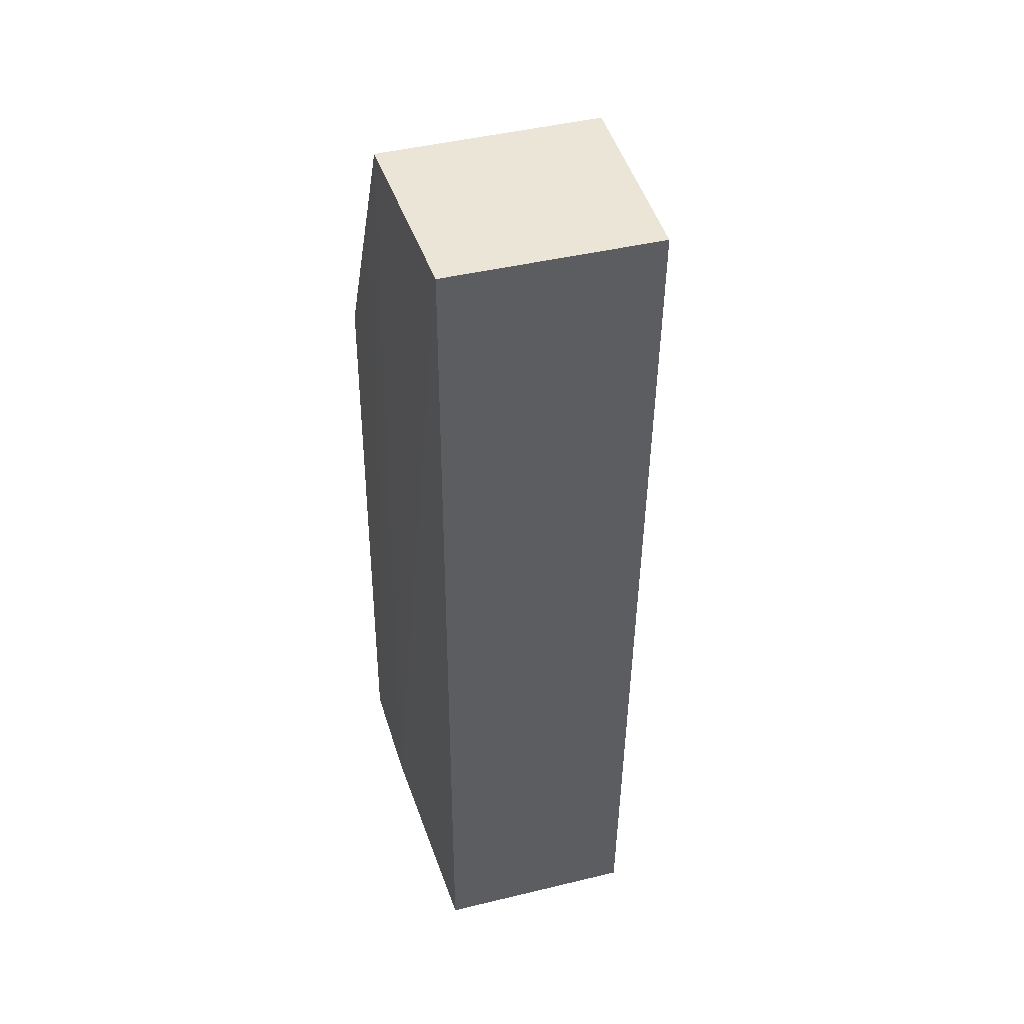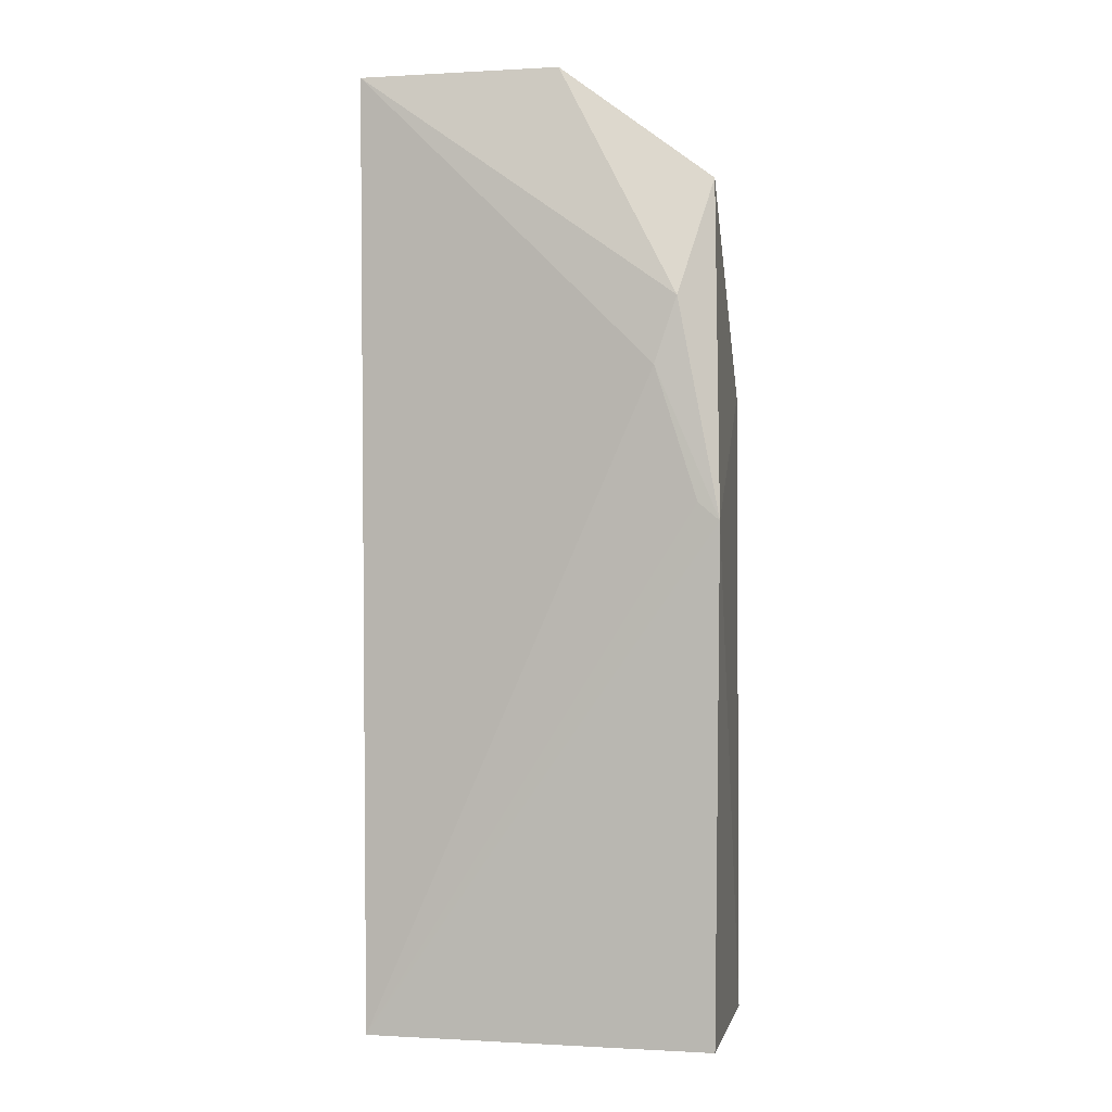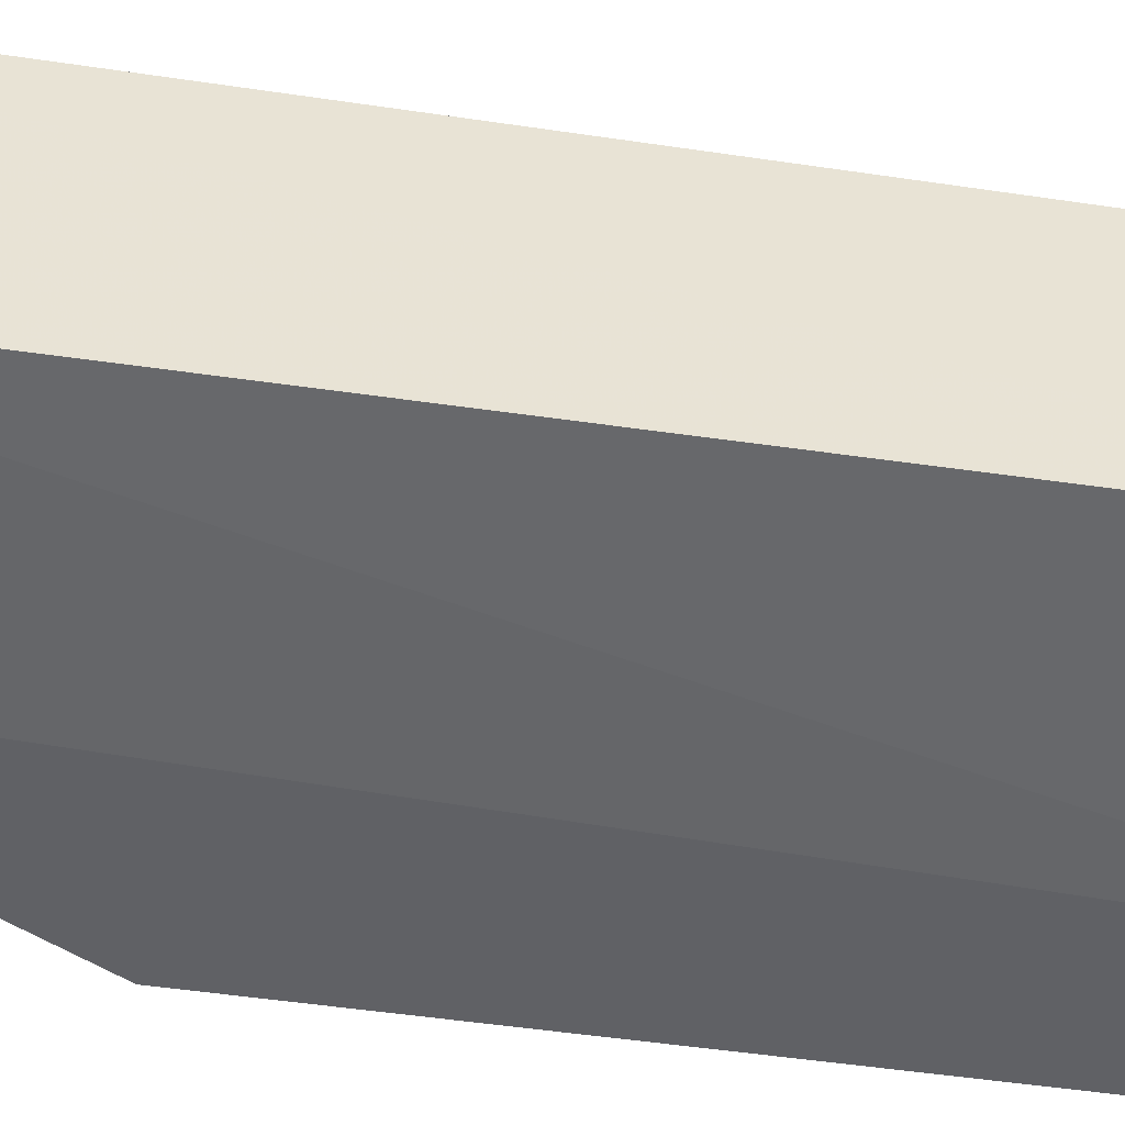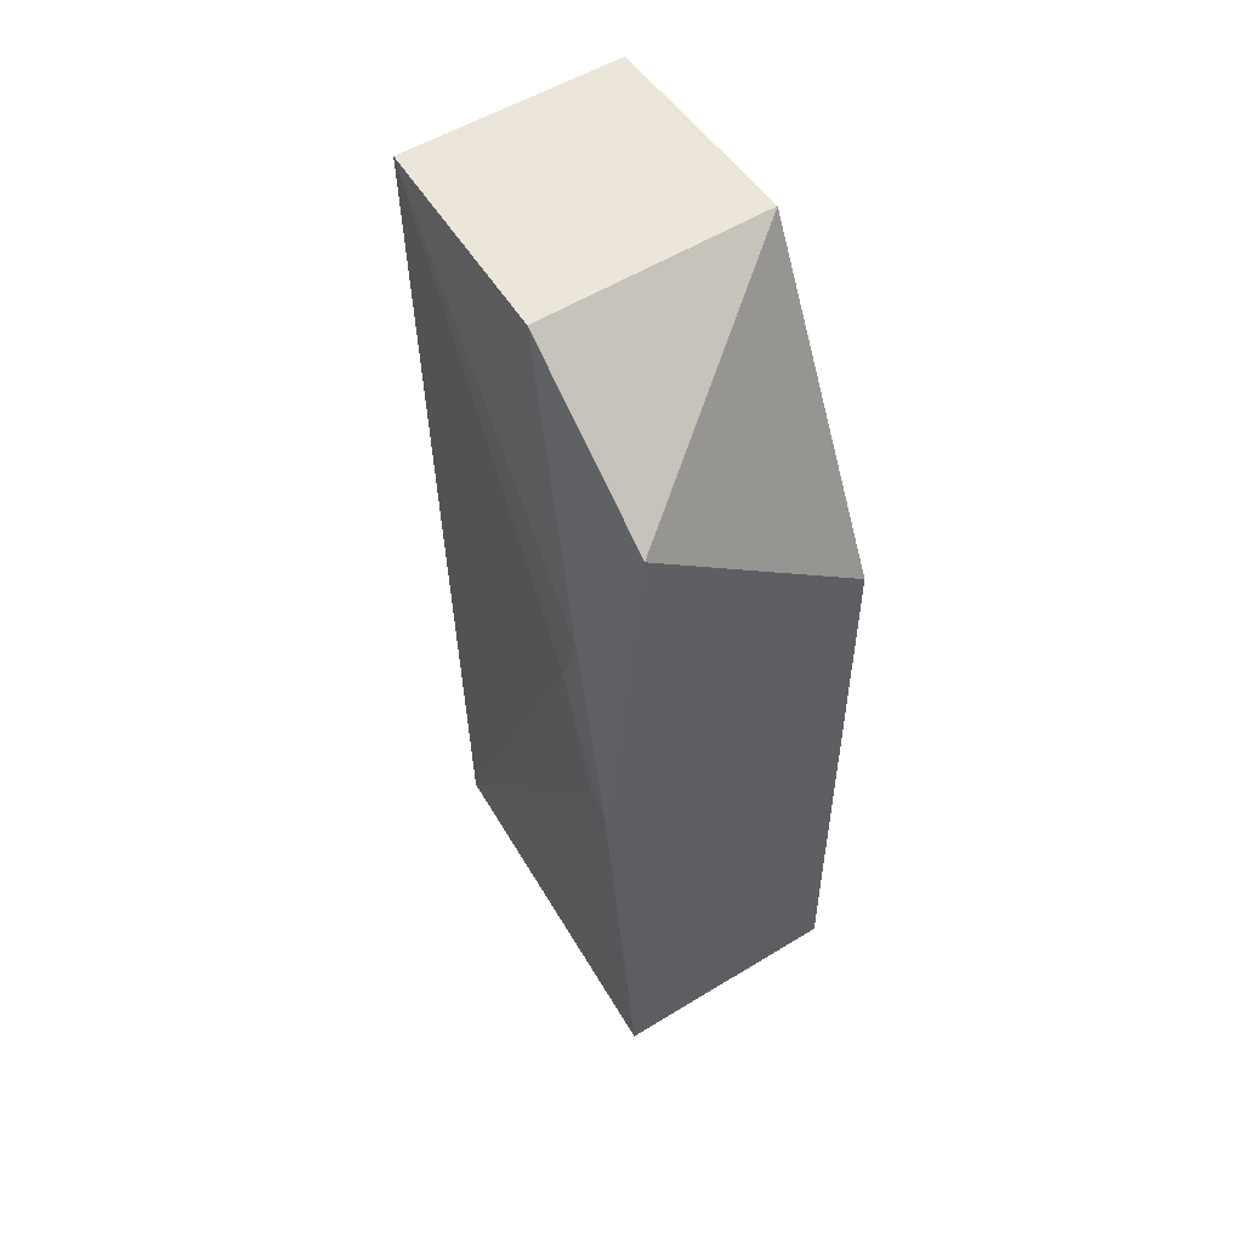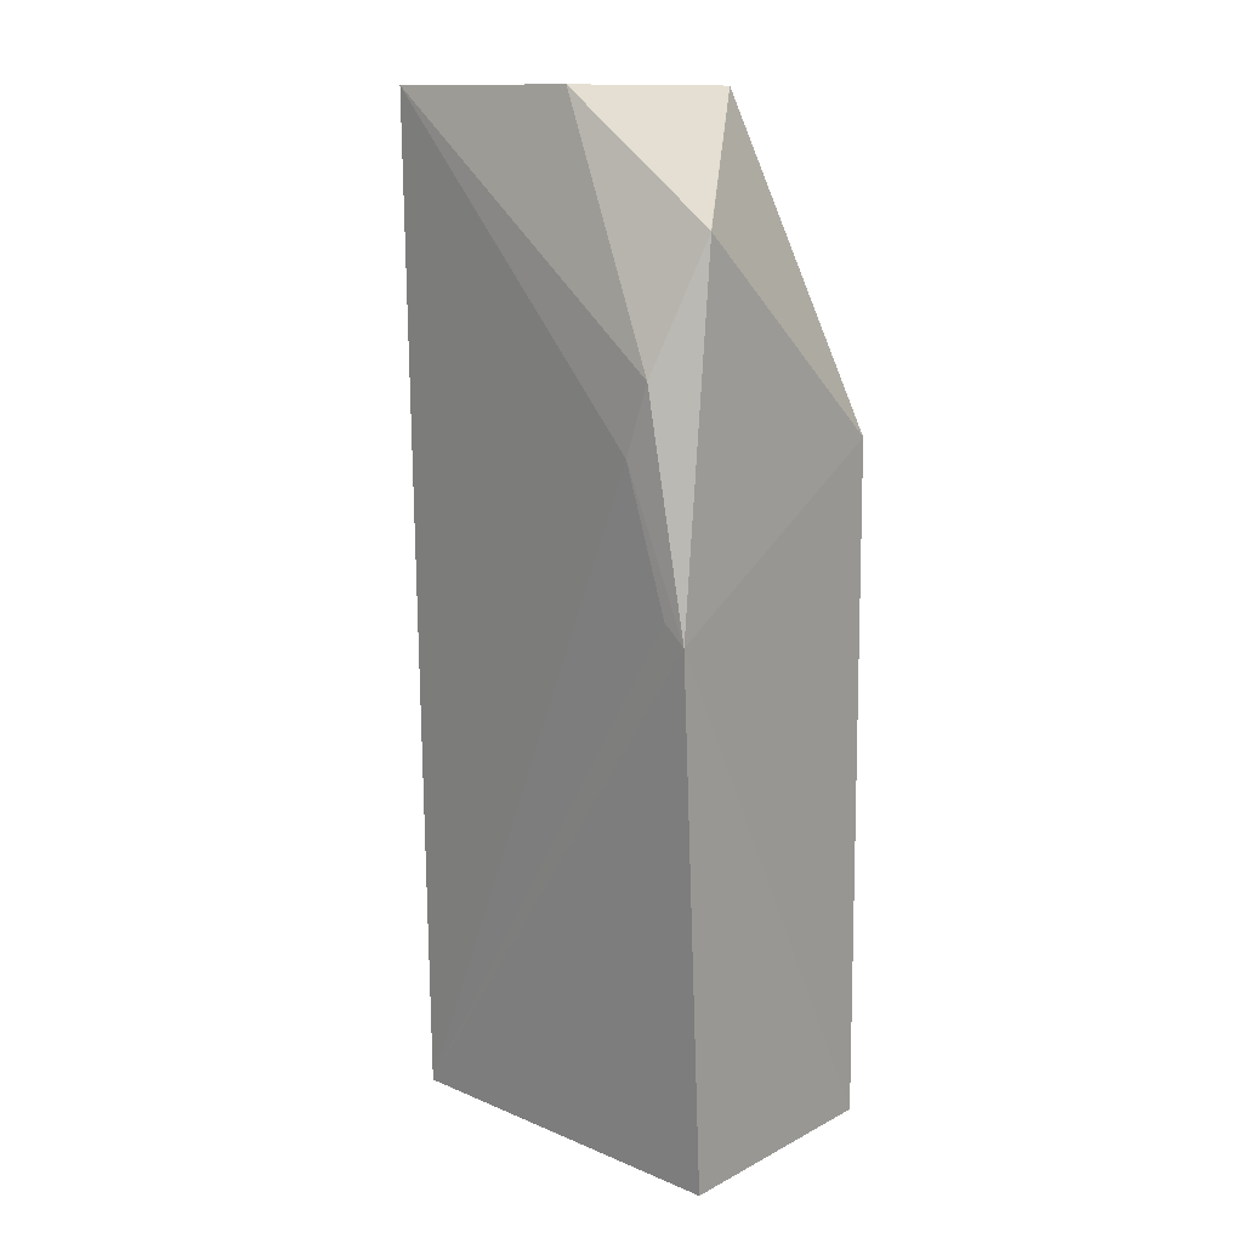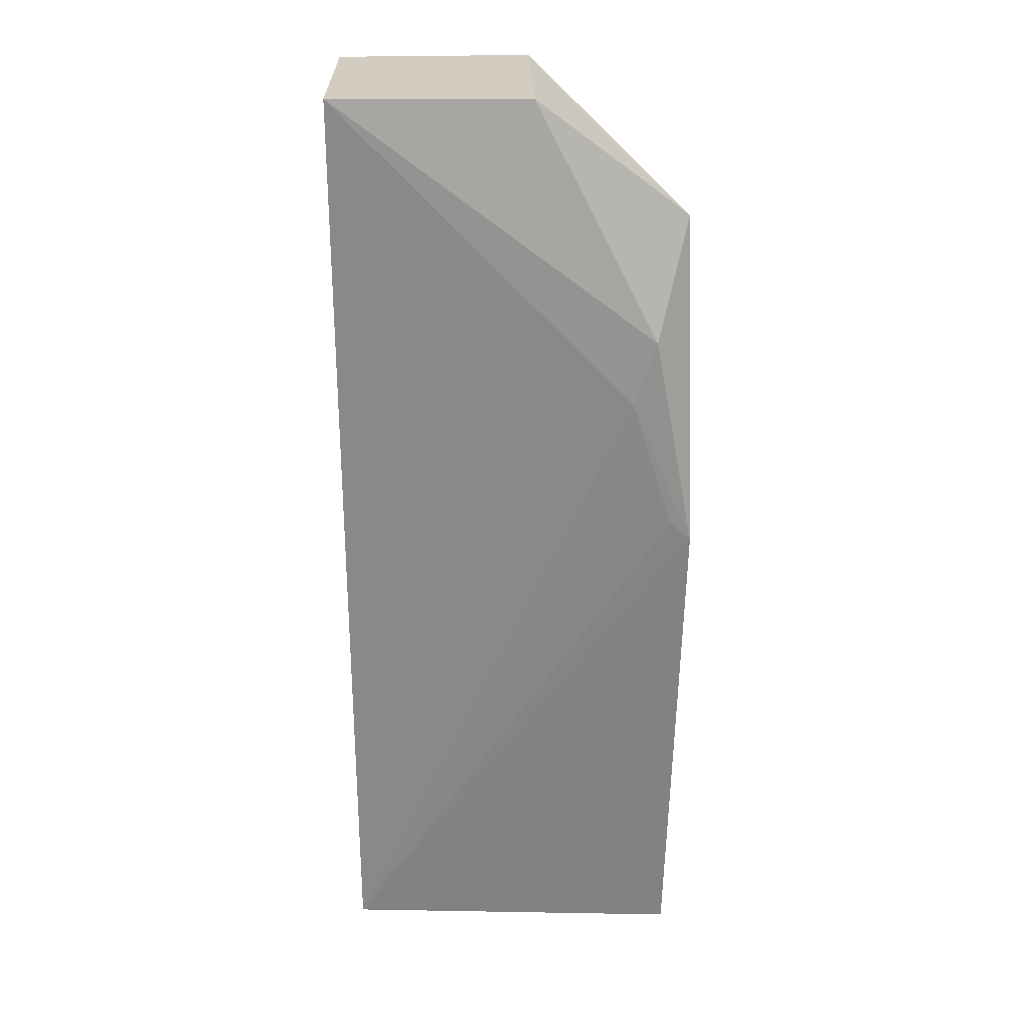
<metadata>
{"format":"obj","ext":"obj","renderer":"f3d","projection":"perspective","resolution":1024,"background":"white","views":[{"elev":44.3,"azim":-106.2,"up":"+Y"},{"elev":-1.5,"azim":10.7,"up":"+Y"},{"elev":-49.8,"azim":-98.7,"up":"+Z"},{"elev":55.6,"azim":57.1,"up":"+Y"},{"elev":13.1,"azim":40.6,"up":"+Y"},{"elev":24.7,"azim":-1.2,"up":"+Y"}]}
</metadata>
<code>
v -0.06446 -0.01197 0.01987
v -0.06234 -0.06204 0.01723
v -0.0623 -0.01693 0.001611
v -0.08682 0.00429 0.00227
v -0.08662 -0.06201 0.01609
v -0.07291 0.004277 0.001794
v -0.06166 -0.02688 0.01991
v -0.08697 0.004298 0.01682
v -0.06228 -0.06203 0.00127
v -0.06227 -0.003718 0.01697
v -0.066 -0.01651 0.01989
v -0.08651 -0.06199 0.002071
v -0.07024 -0.06203 0.00133
v -0.07291 0.00428 0.01711
v -0.06312 -0.02562 0.01988
v -0.06231 -0.003672 0.01697
f 7 5 2
f 8 6 4
f 9 7 2
f 9 3 7
f 9 6 3
f 10 3 6
f 10 7 3
f 10 1 7
f 11 7 1
f 11 8 5
f 11 1 8
f 12 8 4
f 12 5 8
f 13 9 2
f 13 2 5
f 13 5 12
f 13 6 9
f 13 12 4
f 13 4 6
f 14 8 1
f 14 6 8
f 15 11 5
f 15 5 7
f 15 7 11
f 16 10 6
f 16 6 14
f 16 14 1
f 16 1 10

</code>
